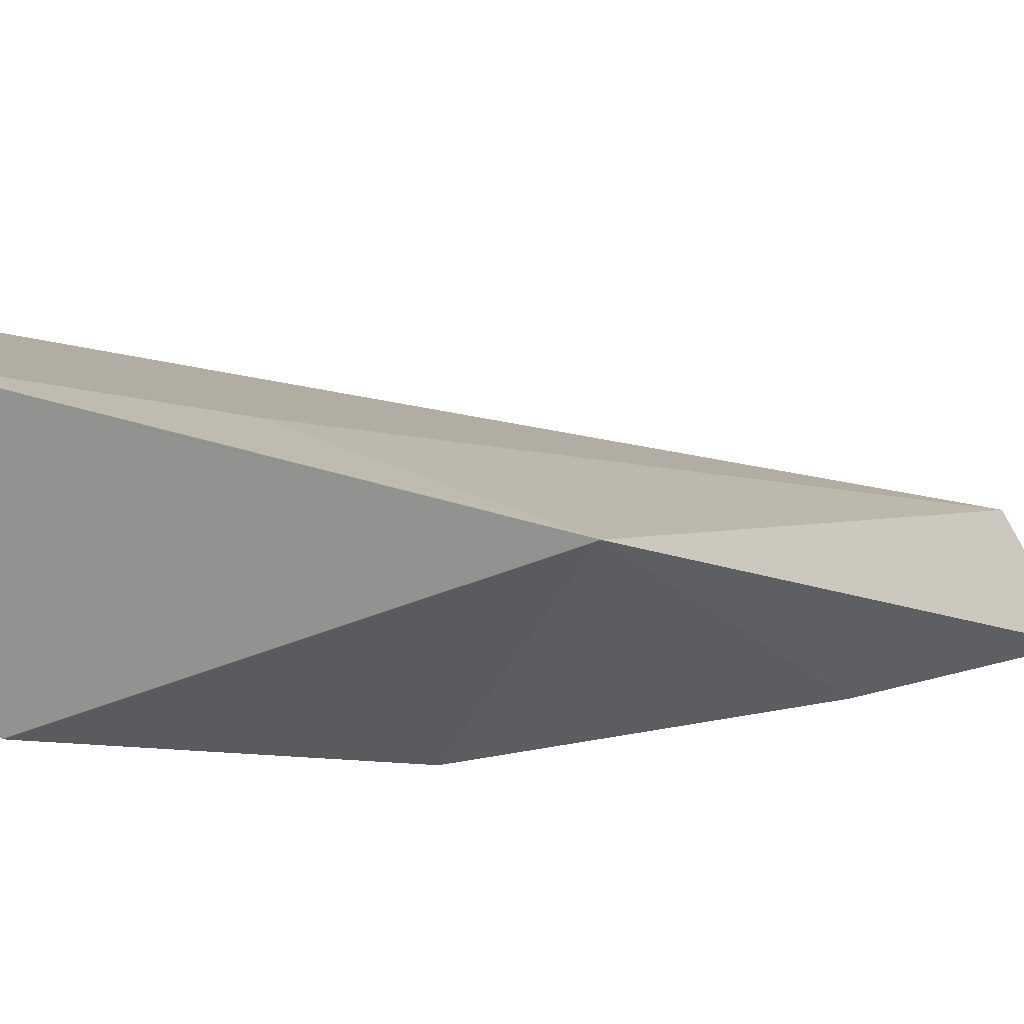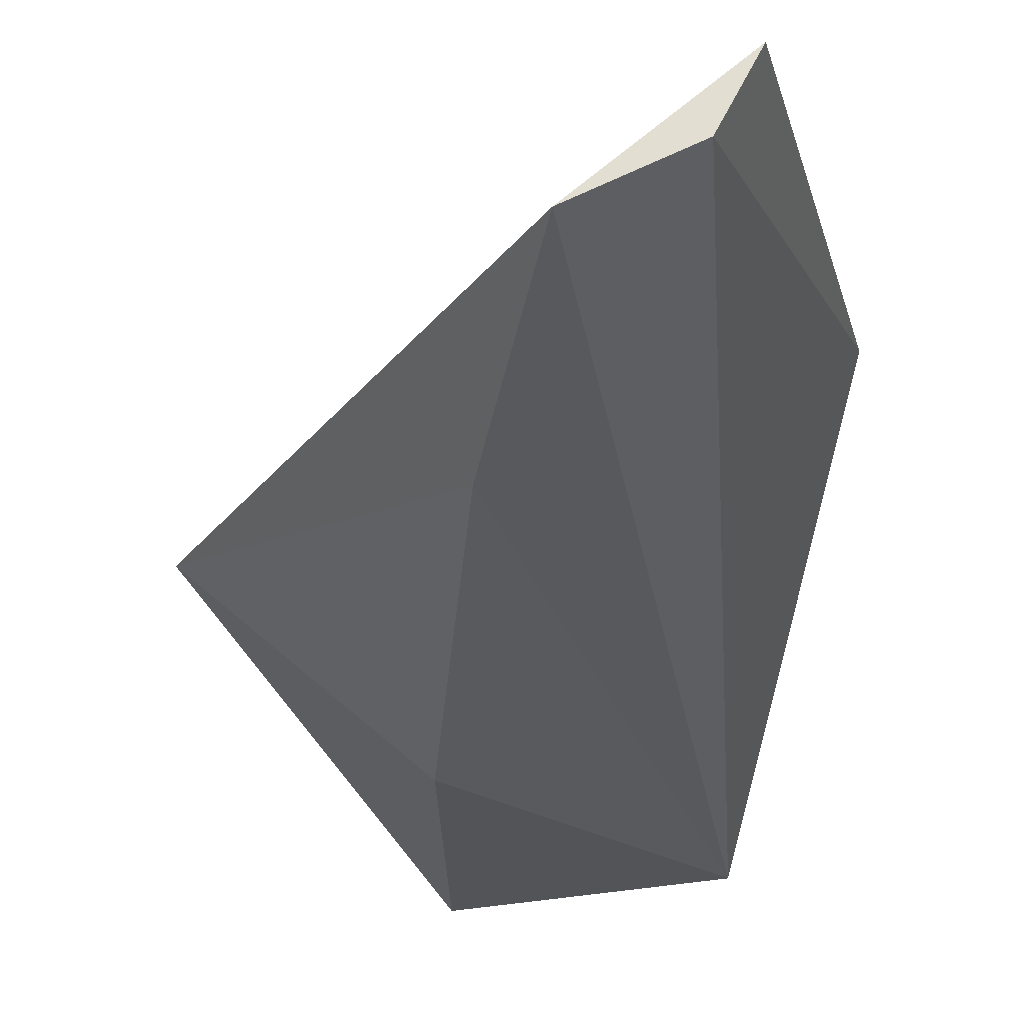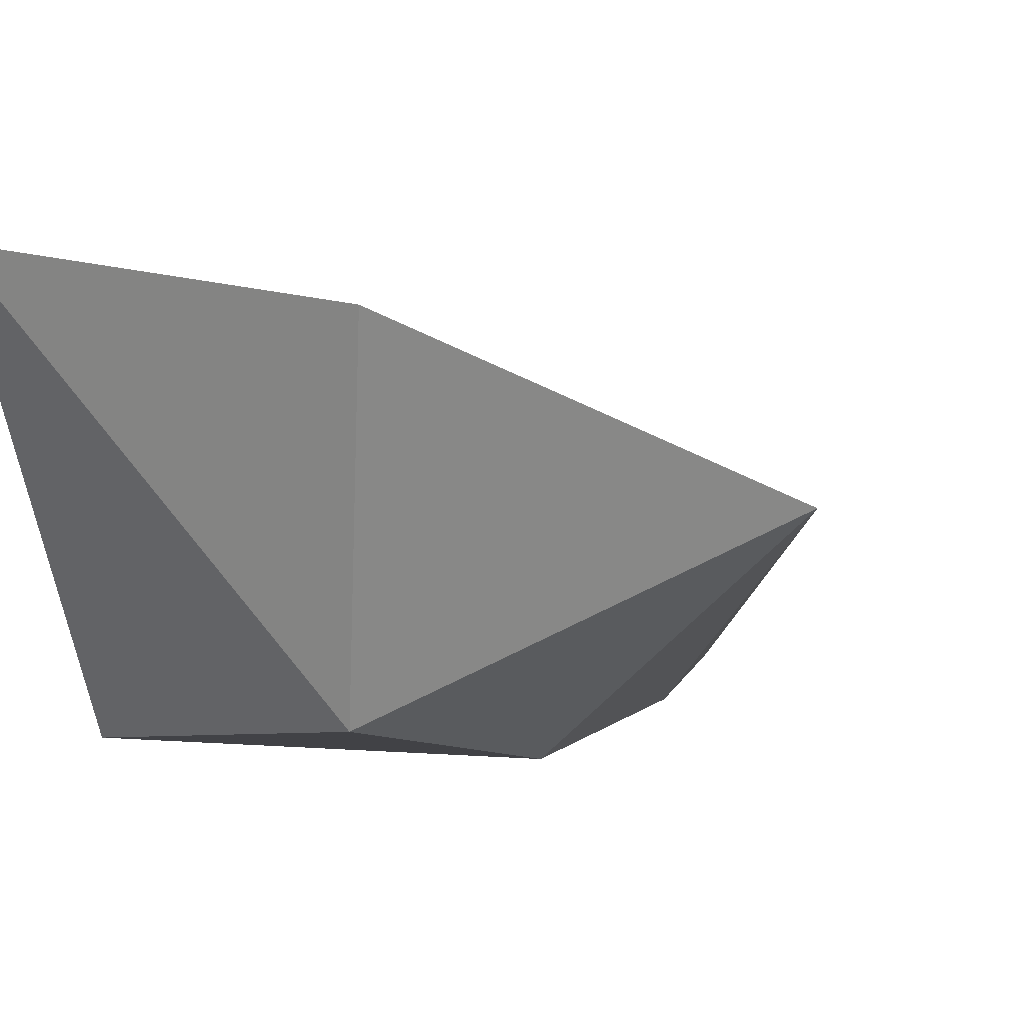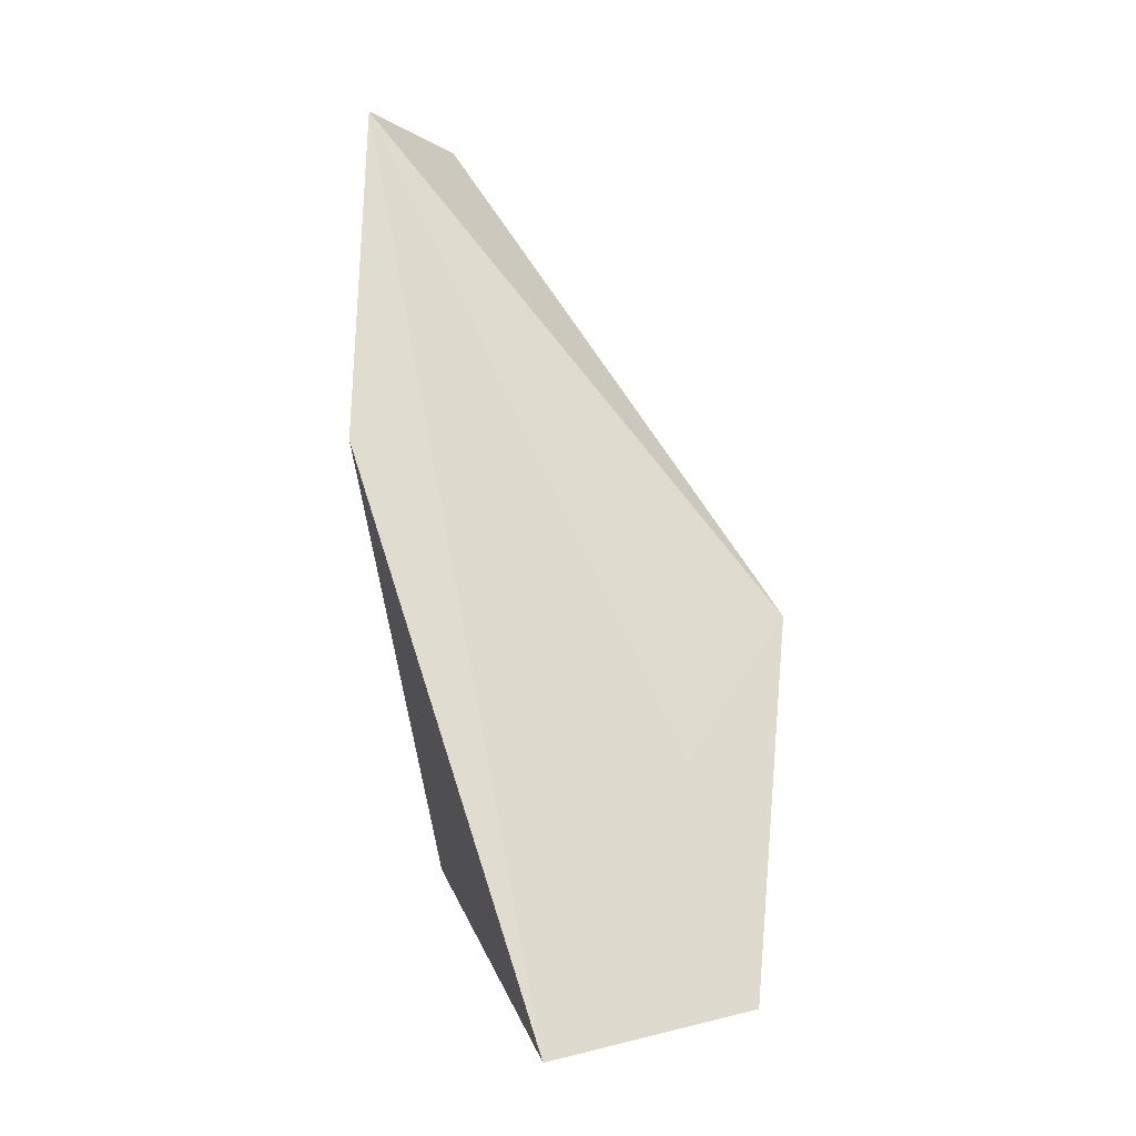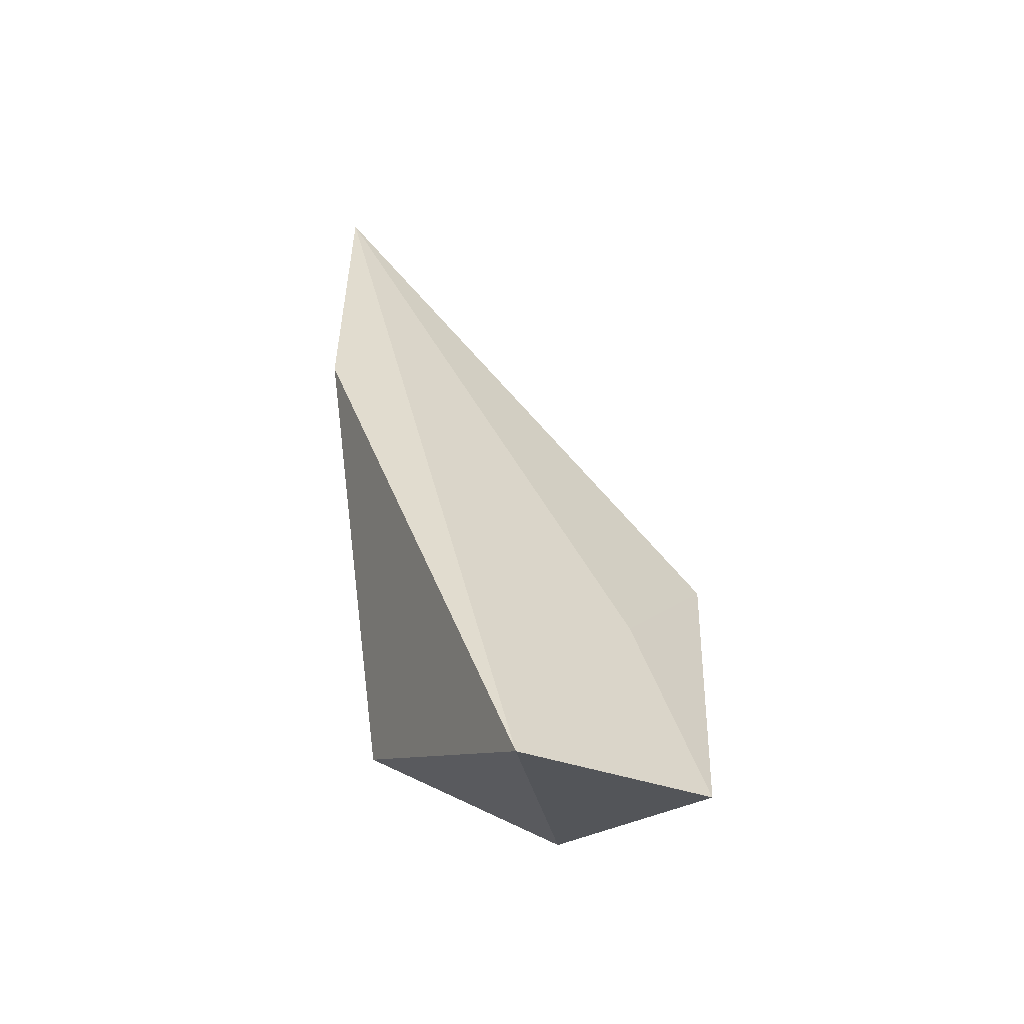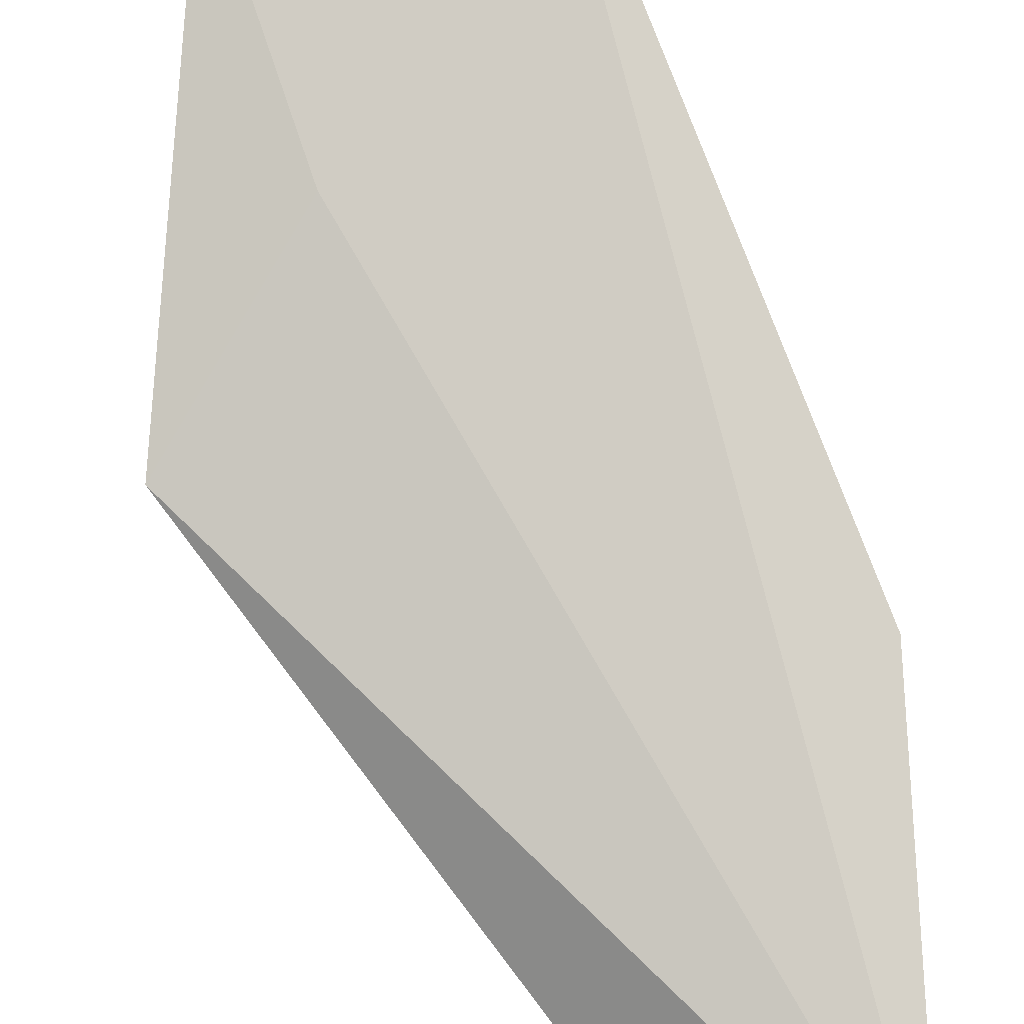
<metadata>
{"format":"obj","ext":"obj","renderer":"f3d","projection":"perspective","resolution":1024,"background":"white","views":[{"elev":5.3,"azim":67.4,"up":"+Z"},{"elev":-31.2,"azim":-170.8,"up":"+Z"},{"elev":1.2,"azim":29.2,"up":"+Z"},{"elev":-10.5,"azim":-15.0,"up":"+Y"},{"elev":-47.0,"azim":-24.2,"up":"+Y"},{"elev":69.5,"azim":173.9,"up":"+Z"}]}
</metadata>
<code>
v 0.03231 -0.1585 0.03569
v 0.03609 -0.138 0.03011
v 0.01348 -0.1109 0.02811
v 0.01912 -0.111 0.02357
v 0.01893 -0.1513 0.02338
v 0.02949 -0.1463 0.03353
v 0.02943 -0.1543 0.02421
v 0.02094 -0.1608 0.03751
v 0.01495 -0.111 0.02534
v 0.02738 -0.1397 0.02217
v 0.0123 -0.1299 0.031
v 0.02319 -0.1227 0.02276
f 3 2 4
f 6 1 2
f 6 2 3
f 7 2 1
f 8 6 3
f 8 1 6
f 8 7 1
f 8 5 7
f 9 3 4
f 9 4 5
f 10 7 5
f 10 2 7
f 11 8 3
f 11 5 8
f 11 9 5
f 11 3 9
f 12 10 5
f 12 5 4
f 12 4 2
f 12 2 10

</code>
